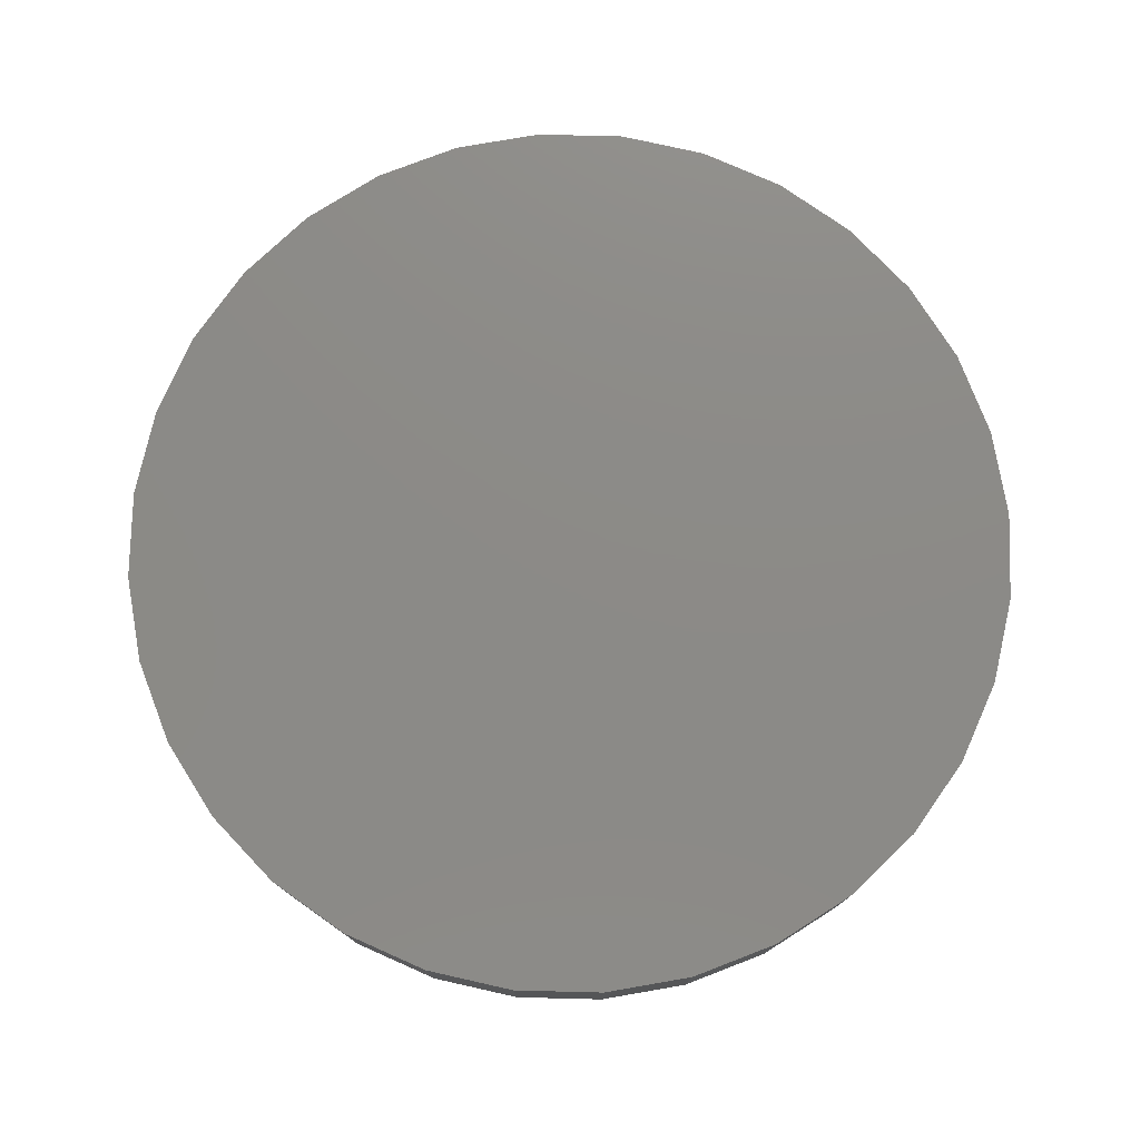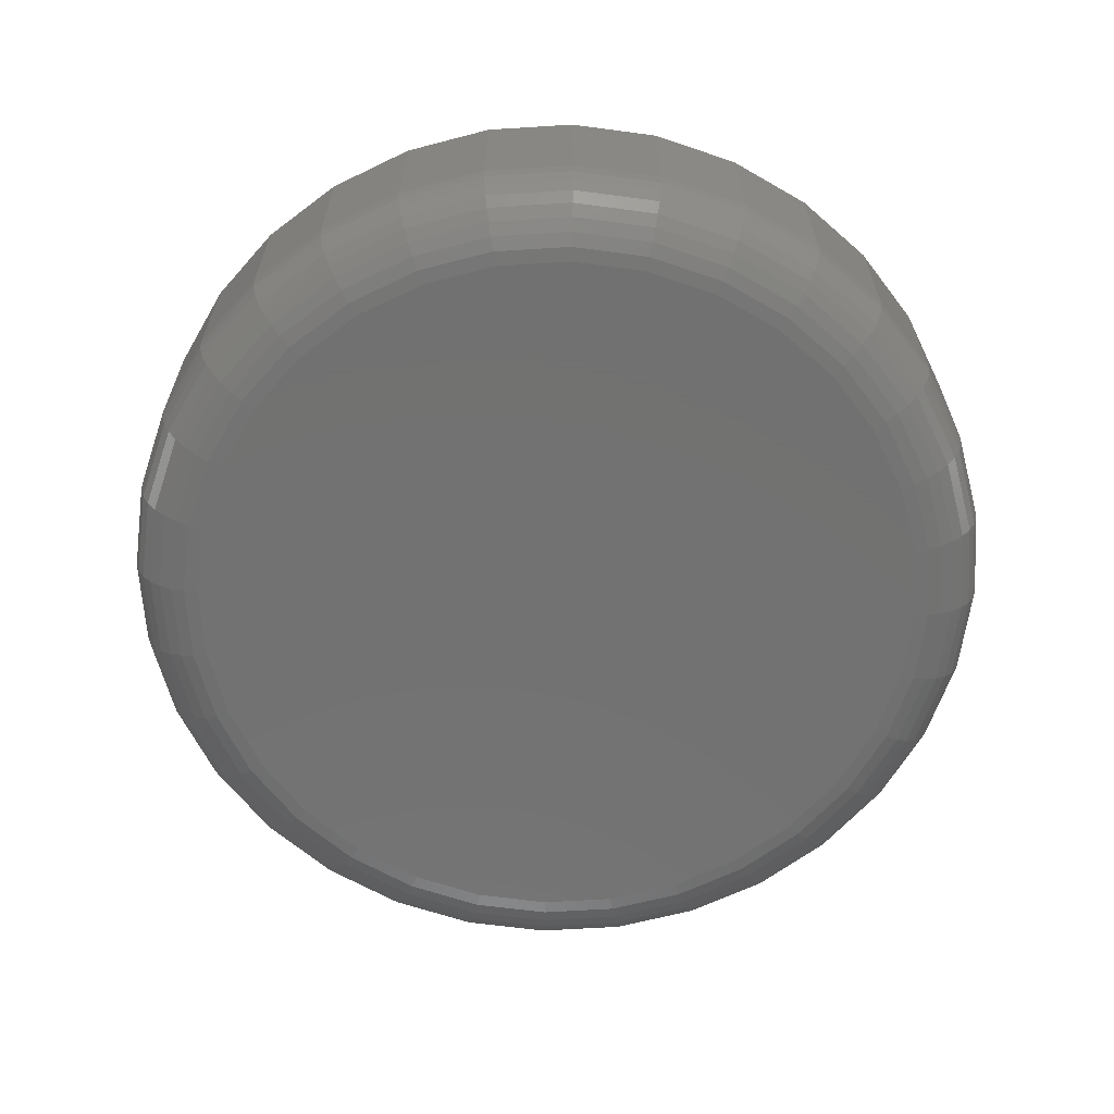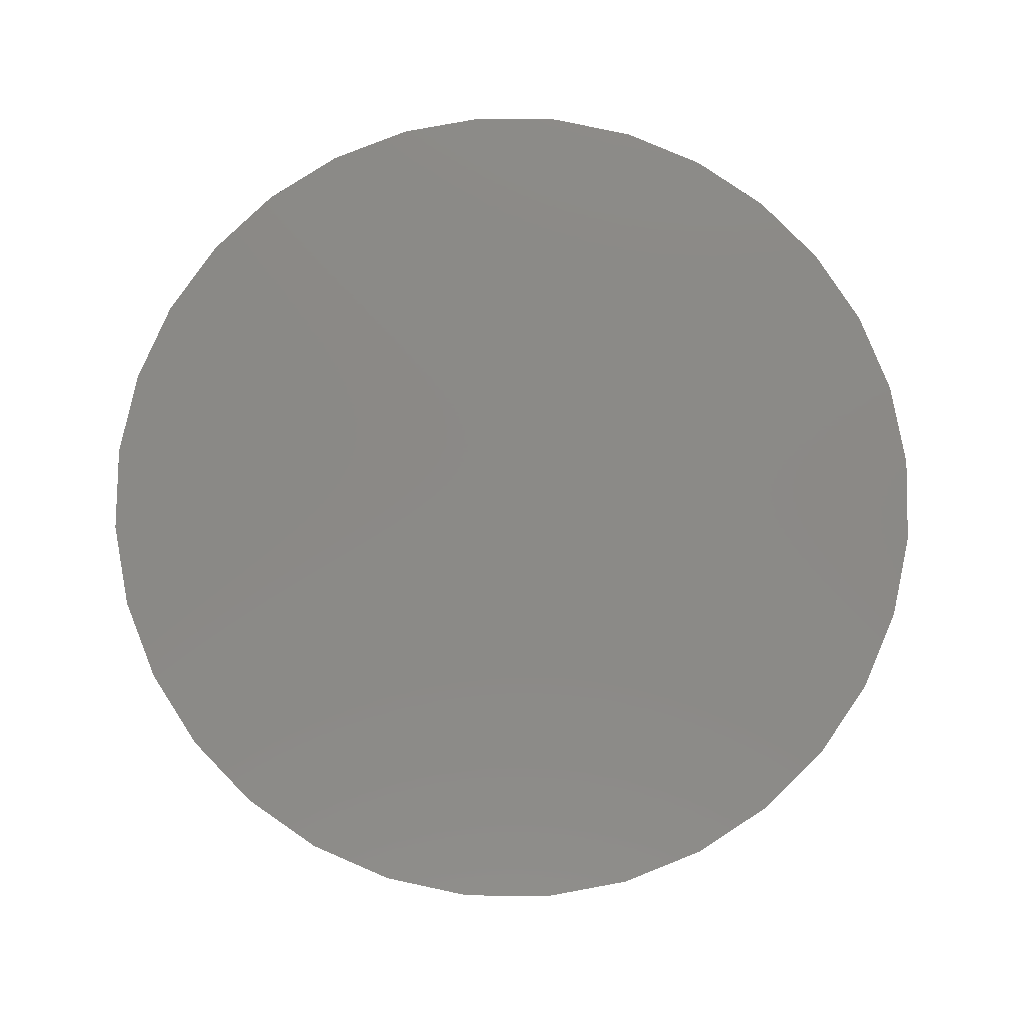
<metadata>
{"format":"stl","ext":"stl","renderer":"f3d","projection":"perspective","resolution":1024,"background":"white","views":[{"elev":77.1,"azim":-4.2,"up":"+Z"},{"elev":-63.9,"azim":144.2,"up":"+Z"},{"elev":79.7,"azim":-49.8,"up":"+Z"}]}
</metadata>
<code>
# stl→obj: 320 verts, 636 faces
v 0.5342 0.07582 0
v 0.5496 0.07431 0
v 0.5188 0.07431 0
v 0.5041 0.06983 0
v 0.5644 0.06983 0
v 0.4904 0.06255 0
v 0.578 0.06255 0
v 0.4785 0.05275 0
v 0.5899 0.05275 0
v 0.578 -0.06847 0
v 0.4904 -0.06847 0
v 0.5899 -0.05867 0
v 0.5041 -0.07575 0
v 0.5644 -0.07575 0
v 0.5188 -0.08023 0
v 0.5496 -0.08023 0
v 0.5342 -0.08174 0
v 0.4785 -0.05867 0
v 0.4687 -0.04673 0
v 0.5997 -0.04673 0
v 0.4614 -0.03311 0
v 0.607 -0.03311 0
v 0.4569 -0.01833 0
v 0.6115 -0.01833 0
v 0.4554 -0.002961 0
v 0.613 -0.002961 0
v 0.4569 0.01241 0
v 0.6115 0.01241 0
v 0.4614 0.02719 0
v 0.607 0.02719 0
v 0.4687 0.04081 0
v 0.5997 0.04081 0
v 0.6286 -0.002961 0.01562
v 0.6286 -0.002961 0.04688
v 0.6268 -0.02138 0.01562
v 0.6268 -0.02138 0.04688
v 0.6214 -0.03909 0.01562
v 0.6214 -0.03909 0.04688
v 0.6127 -0.05541 0.01562
v 0.6127 -0.05541 0.04688
v 0.601 -0.06972 0.01562
v 0.601 -0.06972 0.04688
v 0.5867 -0.08146 0.01562
v 0.5867 -0.08146 0.04688
v 0.5703 -0.09018 0.01562
v 0.5703 -0.09018 0.04688
v 0.5526 -0.09555 0.01562
v 0.5526 -0.09555 0.04688
v 0.5342 -0.09737 0.01562
v 0.5342 -0.09737 0.04688
v 0.5158 -0.09555 0.01562
v 0.5158 -0.09555 0.04688
v 0.4981 -0.09018 0.01562
v 0.4981 -0.09018 0.04688
v 0.4818 -0.08146 0.01562
v 0.4818 -0.08146 0.04688
v 0.4675 -0.06972 0.01562
v 0.4675 -0.06972 0.04688
v 0.4557 -0.05541 0.01562
v 0.4557 -0.05541 0.04688
v 0.447 -0.03909 0.01562
v 0.447 -0.03909 0.04688
v 0.4416 -0.02138 0.01562
v 0.4416 -0.02138 0.04688
v 0.4398 -0.002961 0.01562
v 0.4398 -0.002961 0.04688
v 0.4416 0.01546 0.01562
v 0.4416 0.01546 0.04688
v 0.447 0.03317 0.01562
v 0.447 0.03317 0.04688
v 0.4557 0.04949 0.01562
v 0.4557 0.04949 0.04688
v 0.4675 0.0638 0.01562
v 0.4675 0.0638 0.04688
v 0.4818 0.07554 0.01562
v 0.4818 0.07554 0.04688
v 0.4981 0.08426 0.01562
v 0.4981 0.08426 0.04688
v 0.5158 0.08963 0.01562
v 0.5158 0.08963 0.04688
v 0.5342 0.09145 0.01562
v 0.5342 0.09145 0.04688
v 0.5526 0.08963 0.01562
v 0.5526 0.08963 0.04688
v 0.5703 0.08426 0.01562
v 0.5703 0.08426 0.04688
v 0.5867 0.07554 0.01562
v 0.5867 0.07554 0.04688
v 0.601 0.0638 0.01562
v 0.601 0.0638 0.04688
v 0.6127 0.04949 0.01562
v 0.6127 0.04949 0.04688
v 0.6214 0.03317 0.01562
v 0.6214 0.03317 0.04688
v 0.6268 0.01546 0.01562
v 0.6268 0.01546 0.04688
v 0.4401 -0.002961 0.01258
v 0.4419 0.0154 0.01258
v 0.441 -0.002961 0.009646
v 0.4428 0.01523 0.009646
v 0.4424 -0.002961 0.006944
v 0.4442 0.01494 0.006944
v 0.4444 -0.002961 0.004576
v 0.4461 0.01456 0.004576
v 0.4467 -0.002961 0.002633
v 0.4484 0.0141 0.002633
v 0.4494 -0.002961 0.001189
v 0.4511 0.01358 0.001189
v 0.4524 -0.002961 0.0003002
v 0.454 0.013 0.0003002
v 0.6265 0.0154 0.01258
v 0.6283 -0.002961 0.01258
v 0.6256 0.01523 0.009646
v 0.6274 -0.002961 0.009646
v 0.6242 0.01494 0.006944
v 0.626 -0.002961 0.006944
v 0.6223 0.01456 0.004576
v 0.624 -0.002961 0.004576
v 0.62 0.0141 0.002633
v 0.6217 -0.002961 0.002633
v 0.6173 0.01358 0.001189
v 0.619 -0.002961 0.001189
v 0.6145 0.013 0.0003002
v 0.616 -0.002961 0.0003002
v 0.6212 0.03305 0.01258
v 0.6203 0.03271 0.009646
v 0.619 0.03216 0.006944
v 0.6172 0.03142 0.004576
v 0.615 0.03051 0.002633
v 0.6125 0.02948 0.001189
v 0.6098 0.02835 0.0003002
v 0.6125 0.04932 0.01258
v 0.6117 0.04883 0.009646
v 0.6105 0.04803 0.006944
v 0.6089 0.04695 0.004576
v 0.6069 0.04563 0.002633
v 0.6047 0.04413 0.001189
v 0.6023 0.0425 0.0003002
v 0.6008 0.06358 0.01258
v 0.6001 0.06295 0.009646
v 0.5991 0.06193 0.006944
v 0.5977 0.06056 0.004576
v 0.5961 0.05889 0.002633
v 0.5941 0.05698 0.001189
v 0.5921 0.0549 0.0003002
v 0.5865 0.07529 0.01258
v 0.586 0.07455 0.009646
v 0.5852 0.07335 0.006944
v 0.5841 0.07173 0.004576
v 0.5828 0.06976 0.002633
v 0.5813 0.06752 0.001189
v 0.5797 0.06508 0.0003002
v 0.5702 0.08398 0.01258
v 0.5699 0.08316 0.009646
v 0.5693 0.08183 0.006944
v 0.5686 0.08003 0.004576
v 0.5677 0.07785 0.002633
v 0.5666 0.07535 0.001189
v 0.5655 0.07264 0.0003002
v 0.5526 0.08934 0.01258
v 0.5524 0.08847 0.009646
v 0.5521 0.08705 0.006944
v 0.5517 0.08514 0.004576
v 0.5513 0.08282 0.002633
v 0.5507 0.08017 0.001189
v 0.5502 0.0773 0.0003002
v 0.5342 0.09115 0.01258
v 0.5342 0.09026 0.009646
v 0.5342 0.08881 0.006944
v 0.5342 0.08687 0.004576
v 0.5342 0.0845 0.002633
v 0.5342 0.0818 0.001189
v 0.5342 0.07887 0.0003002
v 0.5159 0.08934 0.01258
v 0.516 0.08847 0.009646
v 0.5163 0.08705 0.006944
v 0.5167 0.08514 0.004576
v 0.5171 0.08282 0.002633
v 0.5177 0.08017 0.001189
v 0.5182 0.0773 0.0003002
v 0.4982 0.08398 0.01258
v 0.4985 0.08316 0.009646
v 0.4991 0.08183 0.006944
v 0.4998 0.08003 0.004576
v 0.5007 0.07785 0.002633
v 0.5018 0.07535 0.001189
v 0.5029 0.07264 0.0003002
v 0.4819 0.07529 0.01258
v 0.4824 0.07455 0.009646
v 0.4832 0.07335 0.006944
v 0.4843 0.07173 0.004576
v 0.4856 0.06976 0.002633
v 0.4871 0.06752 0.001189
v 0.4887 0.06508 0.0003002
v 0.4677 0.06358 0.01258
v 0.4683 0.06295 0.009646
v 0.4693 0.06193 0.006944
v 0.4707 0.06056 0.004576
v 0.4724 0.05889 0.002633
v 0.4743 0.05698 0.001189
v 0.4763 0.0549 0.0003002
v 0.456 0.04932 0.01258
v 0.4567 0.04883 0.009646
v 0.4579 0.04803 0.006944
v 0.4595 0.04695 0.004576
v 0.4615 0.04563 0.002633
v 0.4637 0.04413 0.001189
v 0.4662 0.0425 0.0003002
v 0.4473 0.03305 0.01258
v 0.4481 0.03271 0.009646
v 0.4494 0.03216 0.006944
v 0.4512 0.03142 0.004576
v 0.4534 0.03051 0.002633
v 0.4559 0.02948 0.001189
v 0.4586 0.02835 0.0003002
v 0.6265 -0.02132 0.01258
v 0.6256 -0.02115 0.009646
v 0.6242 -0.02086 0.006944
v 0.6223 -0.02049 0.004576
v 0.62 -0.02002 0.002633
v 0.6173 -0.0195 0.001189
v 0.6145 -0.01893 0.0003002
v 0.4419 -0.02132 0.01258
v 0.4428 -0.02115 0.009646
v 0.4442 -0.02086 0.006944
v 0.4461 -0.02049 0.004576
v 0.4484 -0.02002 0.002633
v 0.4511 -0.0195 0.001189
v 0.454 -0.01893 0.0003002
v 0.4473 -0.03897 0.01258
v 0.4481 -0.03863 0.009646
v 0.4494 -0.03808 0.006944
v 0.4512 -0.03734 0.004576
v 0.4534 -0.03643 0.002633
v 0.4559 -0.0354 0.001189
v 0.4586 -0.03428 0.0003002
v 0.456 -0.05524 0.01258
v 0.4567 -0.05475 0.009646
v 0.4579 -0.05395 0.006944
v 0.4595 -0.05287 0.004576
v 0.4615 -0.05155 0.002633
v 0.4637 -0.05005 0.001189
v 0.4662 -0.04842 0.0003002
v 0.4677 -0.0695 0.01258
v 0.4683 -0.06888 0.009646
v 0.4693 -0.06785 0.006944
v 0.4707 -0.06648 0.004576
v 0.4724 -0.06481 0.002633
v 0.4743 -0.0629 0.001189
v 0.4763 -0.06082 0.0003002
v 0.4819 -0.08121 0.01258
v 0.4824 -0.08047 0.009646
v 0.4832 -0.07927 0.006944
v 0.4843 -0.07765 0.004576
v 0.4856 -0.07568 0.002633
v 0.4871 -0.07344 0.001189
v 0.4887 -0.071 0.0003002
v 0.4982 -0.0899 0.01258
v 0.4985 -0.08908 0.009646
v 0.4991 -0.08775 0.006944
v 0.4998 -0.08595 0.004576
v 0.5007 -0.08377 0.002633
v 0.5018 -0.08127 0.001189
v 0.5029 -0.07856 0.0003002
v 0.5159 -0.09526 0.01258
v 0.516 -0.09439 0.009646
v 0.5163 -0.09297 0.006944
v 0.5167 -0.09107 0.004576
v 0.5171 -0.08874 0.002633
v 0.5177 -0.08609 0.001189
v 0.5182 -0.08322 0.0003002
v 0.5342 -0.09707 0.01258
v 0.5342 -0.09618 0.009646
v 0.5342 -0.09474 0.006944
v 0.5342 -0.09279 0.004576
v 0.5342 -0.09042 0.002633
v 0.5342 -0.08772 0.001189
v 0.5342 -0.08479 0.0003002
v 0.5526 -0.09526 0.01258
v 0.5524 -0.09439 0.009646
v 0.5521 -0.09297 0.006944
v 0.5517 -0.09107 0.004576
v 0.5513 -0.08874 0.002633
v 0.5507 -0.08609 0.001189
v 0.5502 -0.08322 0.0003002
v 0.5702 -0.0899 0.01258
v 0.5699 -0.08908 0.009646
v 0.5693 -0.08775 0.006944
v 0.5686 -0.08595 0.004576
v 0.5677 -0.08377 0.002633
v 0.5666 -0.08127 0.001189
v 0.5655 -0.07856 0.0003002
v 0.5865 -0.08121 0.01258
v 0.586 -0.08047 0.009646
v 0.5852 -0.07927 0.006944
v 0.5841 -0.07765 0.004576
v 0.5828 -0.07568 0.002633
v 0.5813 -0.07344 0.001189
v 0.5797 -0.071 0.0003002
v 0.6008 -0.0695 0.01258
v 0.6001 -0.06888 0.009646
v 0.5991 -0.06785 0.006944
v 0.5977 -0.06648 0.004576
v 0.5961 -0.06481 0.002633
v 0.5941 -0.0629 0.001189
v 0.5921 -0.06082 0.0003002
v 0.6125 -0.05524 0.01258
v 0.6117 -0.05475 0.009646
v 0.6105 -0.05395 0.006944
v 0.6089 -0.05287 0.004576
v 0.6069 -0.05155 0.002633
v 0.6047 -0.05005 0.001189
v 0.6023 -0.04842 0.0003002
v 0.6212 -0.03897 0.01258
v 0.6203 -0.03863 0.009646
v 0.619 -0.03808 0.006944
v 0.6172 -0.03734 0.004576
v 0.615 -0.03643 0.002633
v 0.6125 -0.0354 0.001189
v 0.6098 -0.03428 0.0003002
f 1 2 3
f 4 3 2
f 5 4 2
f 6 4 5
f 7 6 5
f 8 6 7
f 9 8 7
f 10 11 12
f 13 11 10
f 14 13 10
f 15 13 14
f 16 15 14
f 17 15 16
f 11 18 12
f 12 18 19
f 12 19 20
f 20 19 21
f 20 21 22
f 22 21 23
f 22 23 24
f 24 23 25
f 24 25 26
f 26 25 27
f 26 27 28
f 28 27 29
f 28 29 30
f 30 29 31
f 30 31 32
f 32 31 8
f 32 8 9
f 33 34 35
f 35 34 36
f 35 36 37
f 37 36 38
f 37 38 39
f 39 38 40
f 39 40 41
f 41 40 42
f 41 42 43
f 43 42 44
f 43 44 45
f 45 44 46
f 45 46 47
f 47 46 48
f 47 48 49
f 49 48 50
f 49 50 51
f 51 50 52
f 51 52 53
f 53 52 54
f 53 54 55
f 55 54 56
f 55 56 57
f 57 56 58
f 57 58 59
f 59 58 60
f 59 60 61
f 61 60 62
f 61 62 63
f 63 62 64
f 63 64 65
f 65 64 66
f 65 66 67
f 67 66 68
f 67 68 69
f 69 68 70
f 69 70 71
f 71 70 72
f 71 72 73
f 73 72 74
f 73 74 75
f 75 74 76
f 75 76 77
f 77 76 78
f 77 78 79
f 79 78 80
f 79 80 81
f 81 80 82
f 81 82 83
f 83 82 84
f 83 84 85
f 85 84 86
f 85 86 87
f 87 86 88
f 87 88 89
f 89 88 90
f 89 90 91
f 91 90 92
f 91 92 93
f 93 92 94
f 93 94 95
f 95 94 96
f 95 96 33
f 33 96 34
f 65 67 97
f 97 67 98
f 97 98 99
f 99 98 100
f 99 100 101
f 101 100 102
f 101 102 103
f 103 102 104
f 103 104 105
f 105 104 106
f 105 106 107
f 107 106 108
f 107 108 109
f 109 108 110
f 109 110 25
f 25 110 27
f 95 33 111
f 111 33 112
f 111 112 113
f 113 112 114
f 113 114 115
f 115 114 116
f 115 116 117
f 117 116 118
f 117 118 119
f 119 118 120
f 119 120 121
f 121 120 122
f 121 122 123
f 123 122 124
f 123 124 28
f 28 124 26
f 93 95 125
f 125 95 111
f 125 111 126
f 126 111 113
f 126 113 127
f 127 113 115
f 127 115 128
f 128 115 117
f 128 117 129
f 129 117 119
f 129 119 130
f 130 119 121
f 130 121 131
f 131 121 123
f 131 123 30
f 30 123 28
f 91 93 132
f 132 93 125
f 132 125 133
f 133 125 126
f 133 126 134
f 134 126 127
f 134 127 135
f 135 127 128
f 135 128 136
f 136 128 129
f 136 129 137
f 137 129 130
f 137 130 138
f 138 130 131
f 138 131 32
f 32 131 30
f 89 91 139
f 139 91 132
f 139 132 140
f 140 132 133
f 140 133 141
f 141 133 134
f 141 134 142
f 142 134 135
f 142 135 143
f 143 135 136
f 143 136 144
f 144 136 137
f 144 137 145
f 145 137 138
f 145 138 9
f 9 138 32
f 87 89 146
f 146 89 139
f 146 139 147
f 147 139 140
f 147 140 148
f 148 140 141
f 148 141 149
f 149 141 142
f 149 142 150
f 150 142 143
f 150 143 151
f 151 143 144
f 151 144 152
f 152 144 145
f 152 145 7
f 7 145 9
f 85 87 153
f 153 87 146
f 153 146 154
f 154 146 147
f 154 147 155
f 155 147 148
f 155 148 156
f 156 148 149
f 156 149 157
f 157 149 150
f 157 150 158
f 158 150 151
f 158 151 159
f 159 151 152
f 159 152 5
f 5 152 7
f 83 85 160
f 160 85 153
f 160 153 161
f 161 153 154
f 161 154 162
f 162 154 155
f 162 155 163
f 163 155 156
f 163 156 164
f 164 156 157
f 164 157 165
f 165 157 158
f 165 158 166
f 166 158 159
f 166 159 2
f 2 159 5
f 81 83 167
f 167 83 160
f 167 160 168
f 168 160 161
f 168 161 169
f 169 161 162
f 169 162 170
f 170 162 163
f 170 163 171
f 171 163 164
f 171 164 172
f 172 164 165
f 172 165 173
f 173 165 166
f 173 166 1
f 1 166 2
f 79 81 174
f 174 81 167
f 174 167 175
f 175 167 168
f 175 168 176
f 176 168 169
f 176 169 177
f 177 169 170
f 177 170 178
f 178 170 171
f 178 171 179
f 179 171 172
f 179 172 180
f 180 172 173
f 180 173 3
f 3 173 1
f 77 79 181
f 181 79 174
f 181 174 182
f 182 174 175
f 182 175 183
f 183 175 176
f 183 176 184
f 184 176 177
f 184 177 185
f 185 177 178
f 185 178 186
f 186 178 179
f 186 179 187
f 187 179 180
f 187 180 4
f 4 180 3
f 75 77 188
f 188 77 181
f 188 181 189
f 189 181 182
f 189 182 190
f 190 182 183
f 190 183 191
f 191 183 184
f 191 184 192
f 192 184 185
f 192 185 193
f 193 185 186
f 193 186 194
f 194 186 187
f 194 187 6
f 6 187 4
f 73 75 195
f 195 75 188
f 195 188 196
f 196 188 189
f 196 189 197
f 197 189 190
f 197 190 198
f 198 190 191
f 198 191 199
f 199 191 192
f 199 192 200
f 200 192 193
f 200 193 201
f 201 193 194
f 201 194 8
f 8 194 6
f 71 73 202
f 202 73 195
f 202 195 203
f 203 195 196
f 203 196 204
f 204 196 197
f 204 197 205
f 205 197 198
f 205 198 206
f 206 198 199
f 206 199 207
f 207 199 200
f 207 200 208
f 208 200 201
f 208 201 31
f 31 201 8
f 69 71 209
f 209 71 202
f 209 202 210
f 210 202 203
f 210 203 211
f 211 203 204
f 211 204 212
f 212 204 205
f 212 205 213
f 213 205 206
f 213 206 214
f 214 206 207
f 214 207 215
f 215 207 208
f 215 208 29
f 29 208 31
f 67 69 98
f 98 69 209
f 98 209 100
f 100 209 210
f 100 210 102
f 102 210 211
f 102 211 104
f 104 211 212
f 104 212 106
f 106 212 213
f 106 213 108
f 108 213 214
f 108 214 110
f 110 214 215
f 110 215 27
f 27 215 29
f 33 35 112
f 112 35 216
f 112 216 114
f 114 216 217
f 114 217 116
f 116 217 218
f 116 218 118
f 118 218 219
f 118 219 120
f 120 219 220
f 120 220 122
f 122 220 221
f 122 221 124
f 124 221 222
f 124 222 26
f 26 222 24
f 63 65 223
f 223 65 97
f 223 97 224
f 224 97 99
f 224 99 225
f 225 99 101
f 225 101 226
f 226 101 103
f 226 103 227
f 227 103 105
f 227 105 228
f 228 105 107
f 228 107 229
f 229 107 109
f 229 109 23
f 23 109 25
f 61 63 230
f 230 63 223
f 230 223 231
f 231 223 224
f 231 224 232
f 232 224 225
f 232 225 233
f 233 225 226
f 233 226 234
f 234 226 227
f 234 227 235
f 235 227 228
f 235 228 236
f 236 228 229
f 236 229 21
f 21 229 23
f 59 61 237
f 237 61 230
f 237 230 238
f 238 230 231
f 238 231 239
f 239 231 232
f 239 232 240
f 240 232 233
f 240 233 241
f 241 233 234
f 241 234 242
f 242 234 235
f 242 235 243
f 243 235 236
f 243 236 19
f 19 236 21
f 57 59 244
f 244 59 237
f 244 237 245
f 245 237 238
f 245 238 246
f 246 238 239
f 246 239 247
f 247 239 240
f 247 240 248
f 248 240 241
f 248 241 249
f 249 241 242
f 249 242 250
f 250 242 243
f 250 243 18
f 18 243 19
f 55 57 251
f 251 57 244
f 251 244 252
f 252 244 245
f 252 245 253
f 253 245 246
f 253 246 254
f 254 246 247
f 254 247 255
f 255 247 248
f 255 248 256
f 256 248 249
f 256 249 257
f 257 249 250
f 257 250 11
f 11 250 18
f 53 55 258
f 258 55 251
f 258 251 259
f 259 251 252
f 259 252 260
f 260 252 253
f 260 253 261
f 261 253 254
f 261 254 262
f 262 254 255
f 262 255 263
f 263 255 256
f 263 256 264
f 264 256 257
f 264 257 13
f 13 257 11
f 51 53 265
f 265 53 258
f 265 258 266
f 266 258 259
f 266 259 267
f 267 259 260
f 267 260 268
f 268 260 261
f 268 261 269
f 269 261 262
f 269 262 270
f 270 262 263
f 270 263 271
f 271 263 264
f 271 264 15
f 15 264 13
f 49 51 272
f 272 51 265
f 272 265 273
f 273 265 266
f 273 266 274
f 274 266 267
f 274 267 275
f 275 267 268
f 275 268 276
f 276 268 269
f 276 269 277
f 277 269 270
f 277 270 278
f 278 270 271
f 278 271 17
f 17 271 15
f 47 49 279
f 279 49 272
f 279 272 280
f 280 272 273
f 280 273 281
f 281 273 274
f 281 274 282
f 282 274 275
f 282 275 283
f 283 275 276
f 283 276 284
f 284 276 277
f 284 277 285
f 285 277 278
f 285 278 16
f 16 278 17
f 45 47 286
f 286 47 279
f 286 279 287
f 287 279 280
f 287 280 288
f 288 280 281
f 288 281 289
f 289 281 282
f 289 282 290
f 290 282 283
f 290 283 291
f 291 283 284
f 291 284 292
f 292 284 285
f 292 285 14
f 14 285 16
f 43 45 293
f 293 45 286
f 293 286 294
f 294 286 287
f 294 287 295
f 295 287 288
f 295 288 296
f 296 288 289
f 296 289 297
f 297 289 290
f 297 290 298
f 298 290 291
f 298 291 299
f 299 291 292
f 299 292 10
f 10 292 14
f 41 43 300
f 300 43 293
f 300 293 301
f 301 293 294
f 301 294 302
f 302 294 295
f 302 295 303
f 303 295 296
f 303 296 304
f 304 296 297
f 304 297 305
f 305 297 298
f 305 298 306
f 306 298 299
f 306 299 12
f 12 299 10
f 39 41 307
f 307 41 300
f 307 300 308
f 308 300 301
f 308 301 309
f 309 301 302
f 309 302 310
f 310 302 303
f 310 303 311
f 311 303 304
f 311 304 312
f 312 304 305
f 312 305 313
f 313 305 306
f 313 306 20
f 20 306 12
f 37 39 314
f 314 39 307
f 314 307 315
f 315 307 308
f 315 308 316
f 316 308 309
f 316 309 317
f 317 309 310
f 317 310 318
f 318 310 311
f 318 311 319
f 319 311 312
f 319 312 320
f 320 312 313
f 320 313 22
f 22 313 20
f 35 37 216
f 216 37 314
f 216 314 217
f 217 314 315
f 217 315 218
f 218 315 316
f 218 316 219
f 219 316 317
f 219 317 220
f 220 317 318
f 220 318 221
f 221 318 319
f 221 319 222
f 222 319 320
f 222 320 24
f 24 320 22
f 80 84 82
f 84 80 78
f 84 78 86
f 86 78 76
f 86 76 88
f 44 54 46
f 46 54 52
f 46 52 48
f 48 52 50
f 88 76 90
f 90 76 74
f 90 74 92
f 92 74 72
f 92 72 94
f 94 72 70
f 94 70 96
f 96 70 68
f 96 68 34
f 34 68 66
f 34 66 36
f 36 66 64
f 36 64 38
f 38 64 62
f 38 62 40
f 40 62 60
f 40 60 42
f 42 60 58
f 42 58 44
f 44 58 56
f 44 56 54

</code>
